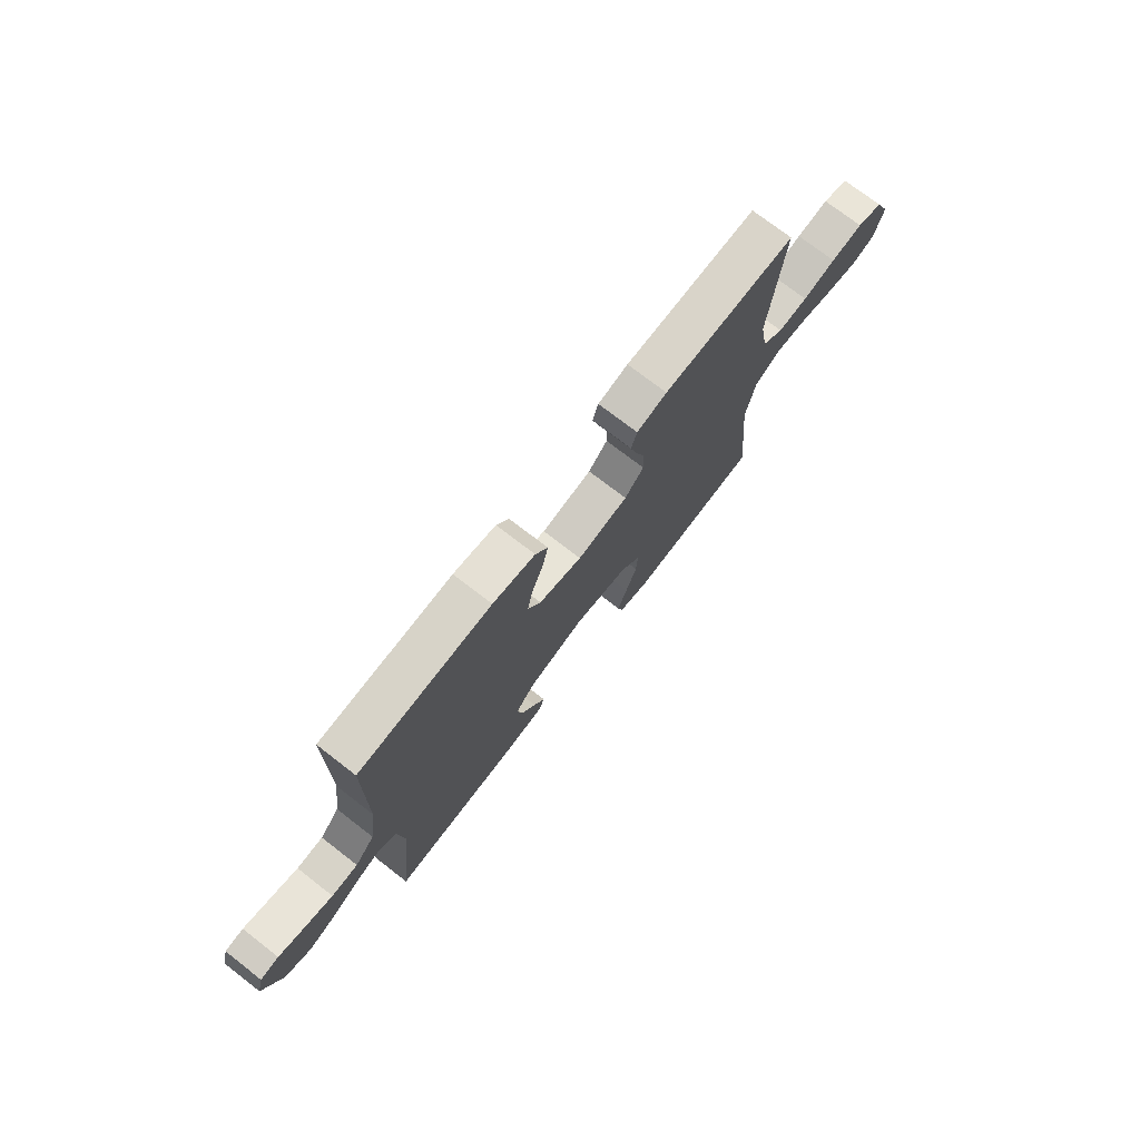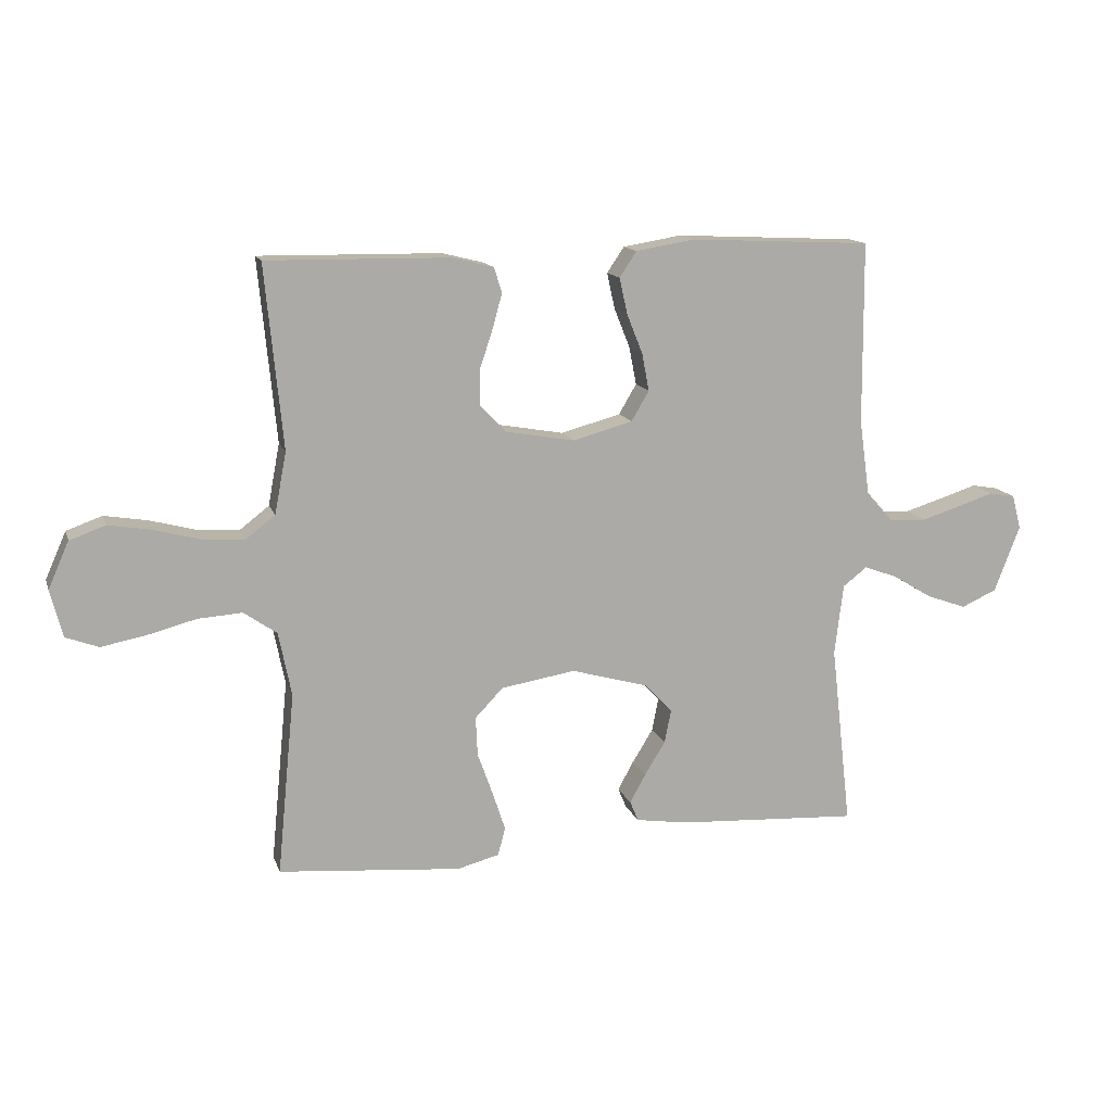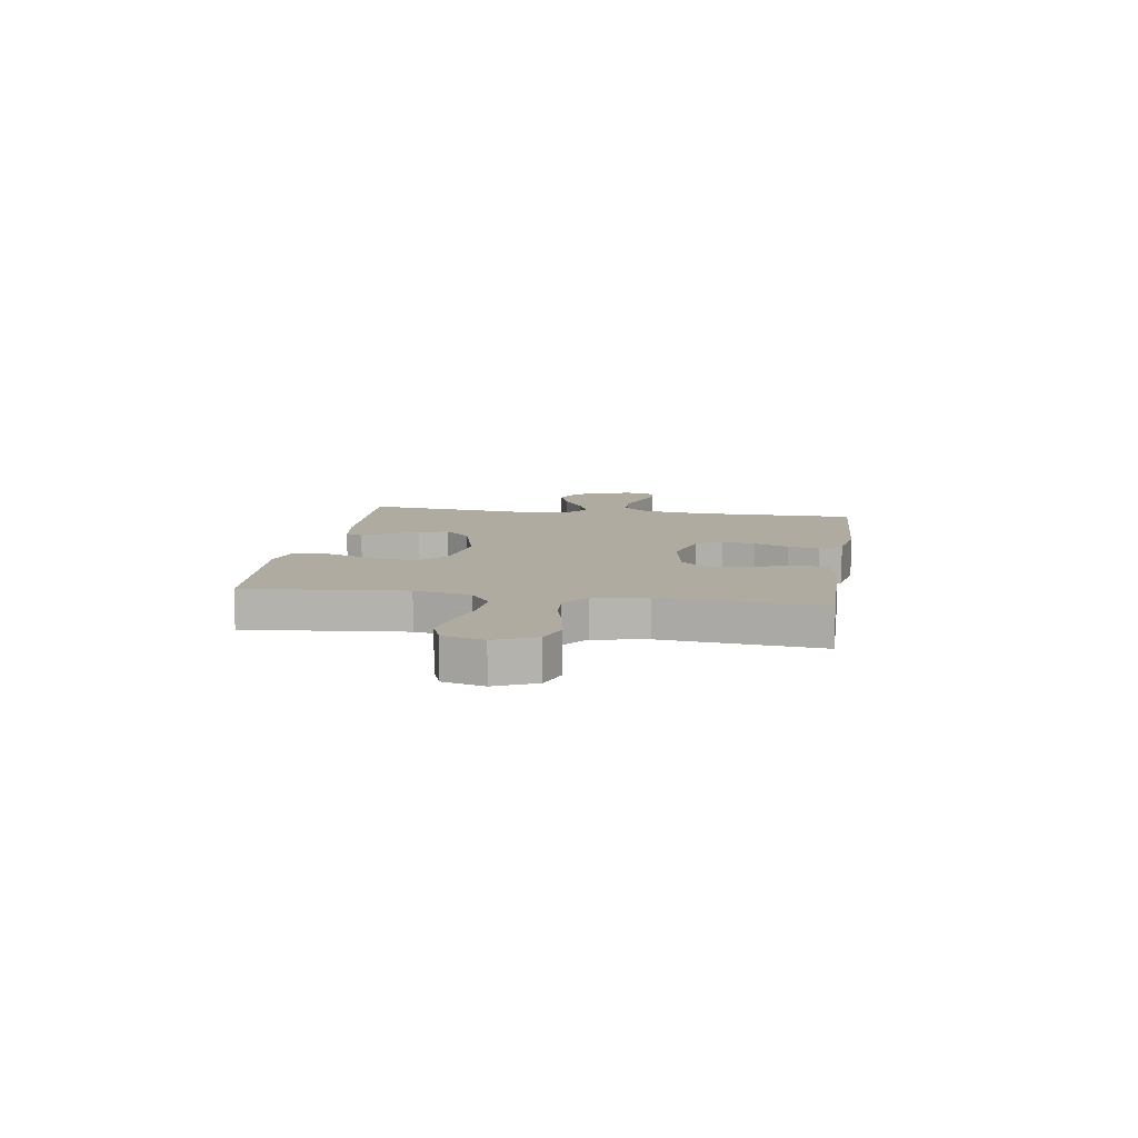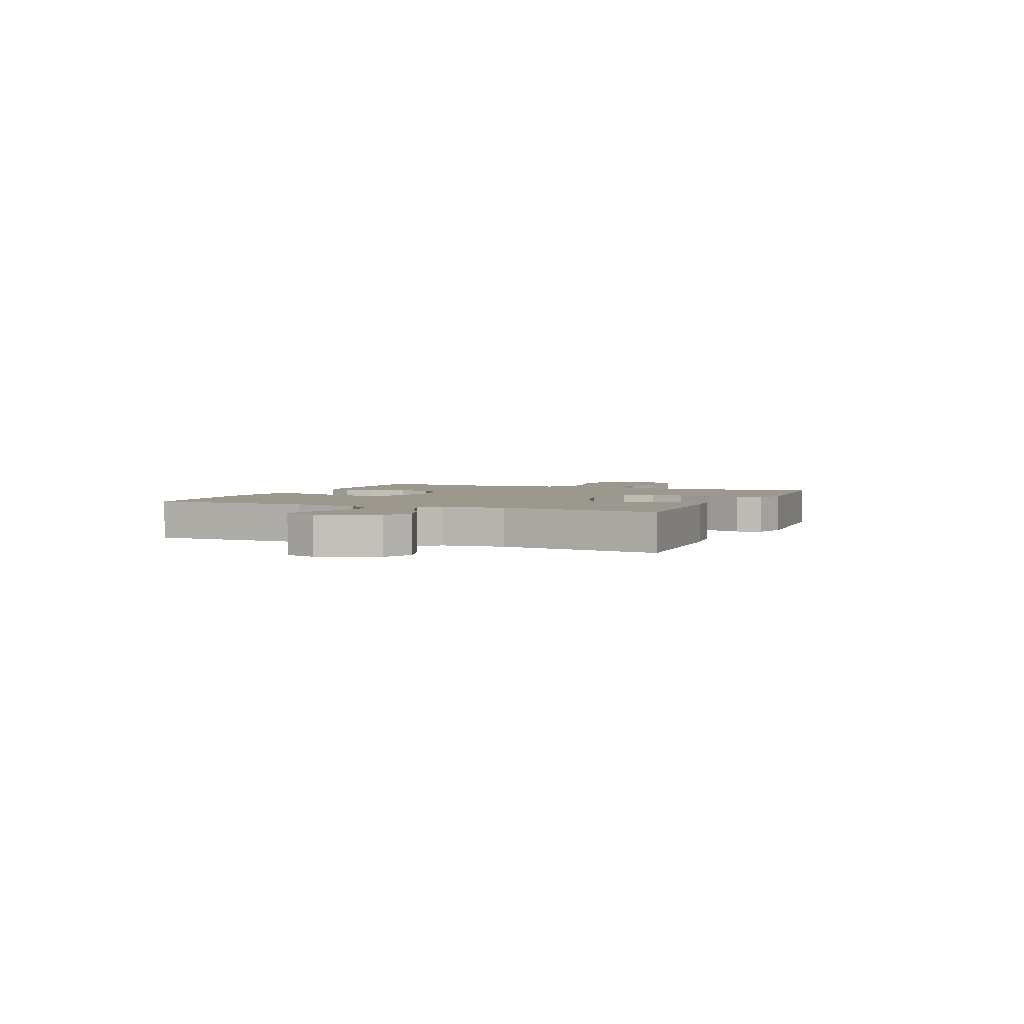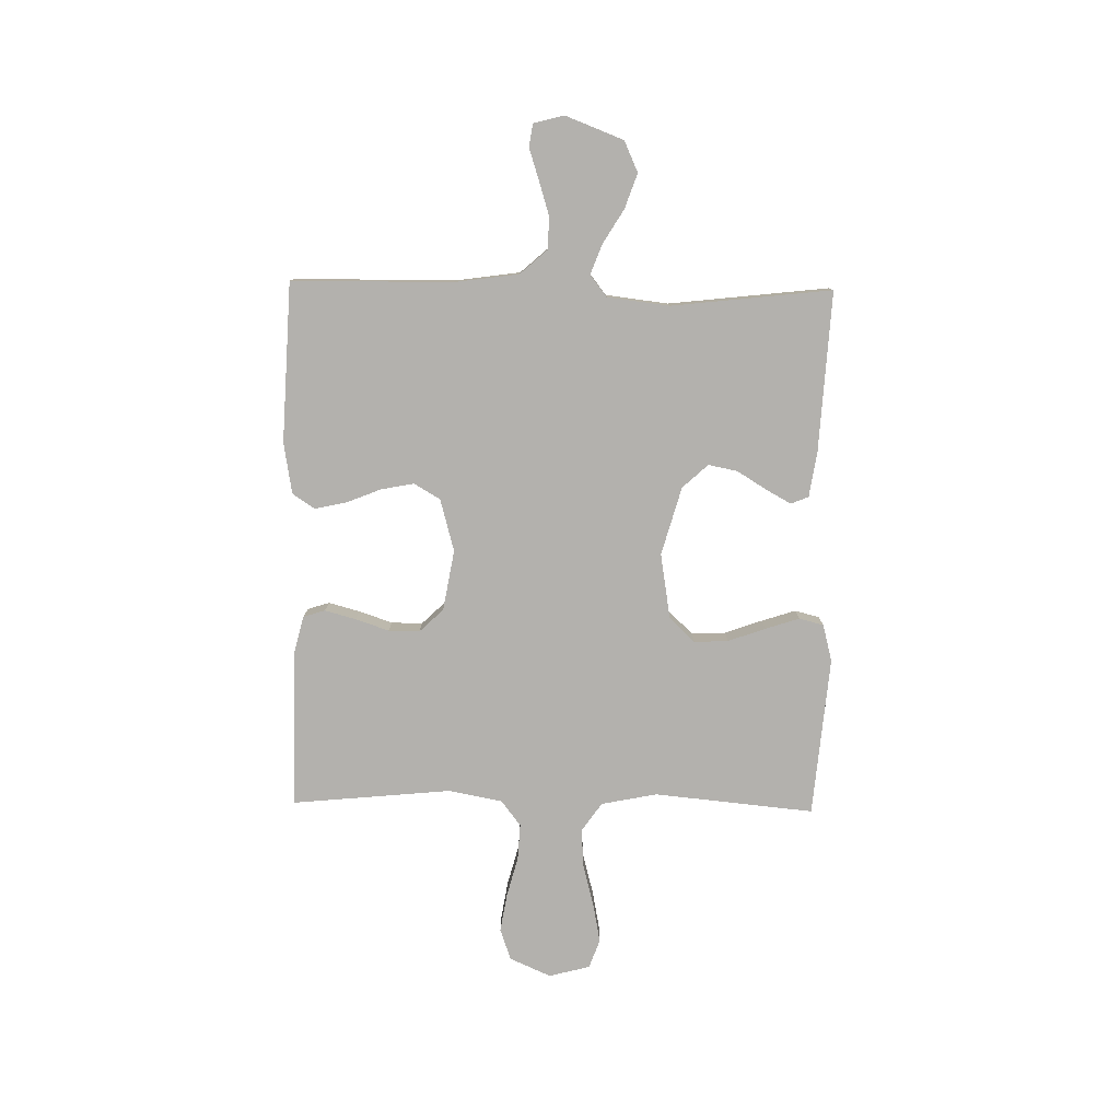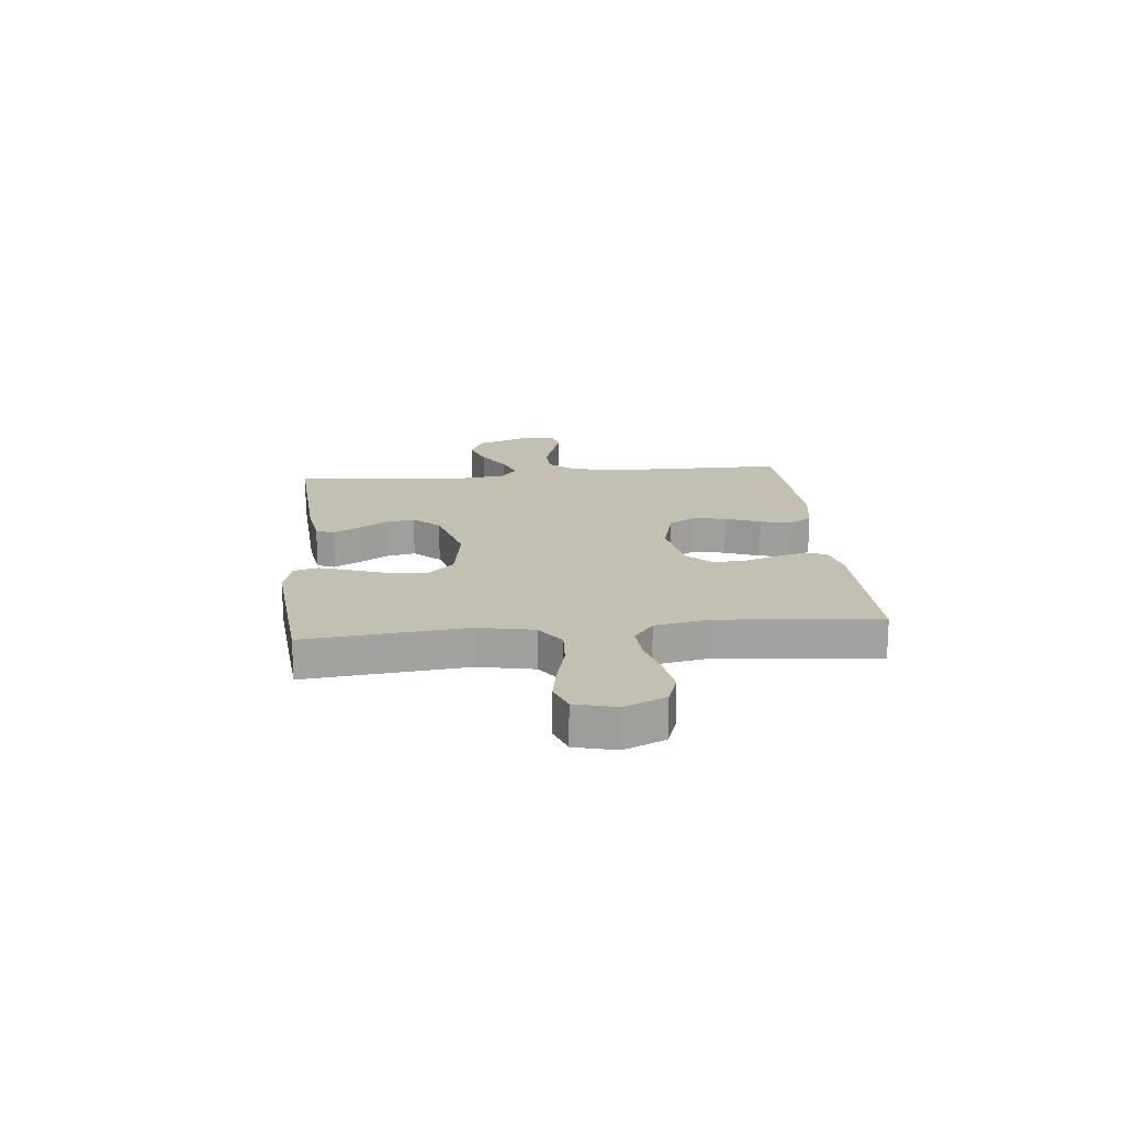
<metadata>
{"format":"obj","ext":"obj","renderer":"f3d","projection":"perspective","resolution":1024,"background":"white","views":[{"elev":74.2,"azim":127.7,"up":"+Z"},{"elev":13.5,"azim":-15.4,"up":"+Z"},{"elev":9.8,"azim":-81.2,"up":"+Y"},{"elev":3.0,"azim":113.3,"up":"+Y"},{"elev":-79.2,"azim":89.0,"up":"+Y"},{"elev":17.8,"azim":-95.8,"up":"+Y"}]}
</metadata>
<code>
v 0.5 0.07 -0.5
v 0.2 0.07 -0.483
v 0.115 0.07 -0.47
v 0.101 0.07 -0.437
v 0.127 0.07 -0.39
v 0.161 0.07 -0.335
v 0.172 0.07 -0.28
v 0.128 0.07 -0.232
v 0 0.07 -0.196
v -0.122 0.07 -0.216
v -0.168 0.07 -0.264
v -0.165 0.07 -0.328
v -0.14 0.07 -0.398
v -0.119 0.07 -0.462
v -0.131 0.07 -0.508
v -0.2 0.07 -0.526
v -0.5 0.07 -0.5
v -0.471 0.07 -0.2
v -0.492 0.07 -0.095
v -0.546 0.07 -0.057
v -0.619 0.07 -0.062
v -0.699 0.07 -0.083
v -0.772 0.07 -0.097
v -0.826 0.07 -0.077
v -0.846 0.07 0
v -0.812 0.07 0.077
v -0.753 0.07 0.098
v -0.681 0.07 0.086
v -0.606 0.07 0.066
v -0.538 0.07 0.062
v -0.49 0.07 0.099
v -0.471 0.07 0.2
v -0.5 0.07 0.5
v -0.2 0.07 0.496
v -0.132 0.07 0.479
v -0.119 0.07 0.438
v -0.135 0.07 0.38
v -0.156 0.07 0.317
v -0.157 0.07 0.259
v -0.114 0.07 0.214
v 0 0.07 0.194
v 0.098 0.07 0.221
v 0.127 0.07 0.27
v 0.115 0.07 0.332
v 0.089 0.07 0.397
v 0.076 0.07 0.456
v 0.104 0.07 0.498
v 0.2 0.07 0.514
v 0.5 0.07 0.5
v 0.502 0.07 0.2
v 0.519 0.07 0.078
v 0.564 0.07 0.027
v 0.624 0.07 0.025
v 0.689 0.07 0.045
v 0.748 0.07 0.064
v 0.79 0.07 0.057
v 0.805 0.07 0
v 0.763 0.07 -0.109
v 0.705 0.07 -0.135
v 0.64 0.07 -0.112
v 0.576 0.07 -0.073
v 0.52 0.07 -0.052
v 0.48 0.07 -0.083
v 0.466 0.07 -0.2
v 0.5 0 -0.5
v 0.2 0 -0.483
v 0.115 0 -0.47
v 0.101 0 -0.437
v 0.127 0 -0.39
v 0.161 0 -0.335
v 0.172 0 -0.28
v 0.128 0 -0.232
v 0 0 -0.196
v -0.122 0 -0.216
v -0.168 0 -0.264
v -0.165 0 -0.328
v -0.14 0 -0.398
v -0.119 0 -0.462
v -0.131 0 -0.508
v -0.2 0 -0.526
v -0.5 0 -0.5
v -0.471 0 -0.2
v -0.492 0 -0.095
v -0.546 0 -0.057
v -0.619 0 -0.062
v -0.699 0 -0.083
v -0.772 0 -0.097
v -0.826 0 -0.077
v -0.846 0 0
v -0.812 0 0.077
v -0.753 0 0.098
v -0.681 0 0.086
v -0.606 0 0.066
v -0.538 0 0.062
v -0.49 0 0.099
v -0.471 0 0.2
v -0.5 0 0.5
v -0.2 0 0.496
v -0.132 0 0.479
v -0.119 0 0.438
v -0.135 0 0.38
v -0.156 0 0.317
v -0.157 0 0.259
v -0.114 0 0.214
v 0 0 0.194
v 0.098 0 0.221
v 0.127 0 0.27
v 0.115 0 0.332
v 0.089 0 0.397
v 0.076 0 0.456
v 0.104 0 0.498
v 0.2 0 0.514
v 0.5 0 0.5
v 0.502 0 0.2
v 0.519 0 0.078
v 0.564 0 0.027
v 0.624 0 0.025
v 0.689 0 0.045
v 0.748 0 0.064
v 0.79 0 0.057
v 0.805 0 0
v 0.763 0 -0.109
v 0.705 0 -0.135
v 0.64 0 -0.112
v 0.576 0 -0.073
v 0.52 0 -0.052
v 0.48 0 -0.083
v 0.466 0 -0.2
f 58 59 60 61
f 58 61 62
f 57 58 62
f 54 55 56 57
f 53 54 57 62
f 52 53 62
f 51 52 62 63
f 47 48 49 50
f 47 50 51 63
f 44 45 46 47
f 43 44 47 63
f 35 36 37 38
f 33 34 35 38
f 32 33 38 39
f 31 32 39 40
f 26 27 28 29
f 26 29 30
f 25 26 30
f 24 25 30
f 21 22 23 24
f 21 24 30
f 20 21 30 31
f 15 16 17 18
f 15 18 19
f 12 13 14 15
f 12 15 19
f 11 12 19
f 10 11 19 20
f 3 4 5 6
f 1 2 3 6
f 64 1 6 7
f 42 43 63 64
f 41 42 64 7
f 40 41 7 8
f 31 40 8 9
f 9 10 20 31
f 125 124 123 122
f 126 125 122
f 126 122 121
f 121 120 119 118
f 126 121 118 117
f 126 117 116
f 127 126 116 115
f 114 113 112 111
f 127 115 114 111
f 111 110 109 108
f 127 111 108 107
f 102 101 100 99
f 102 99 98 97
f 103 102 97 96
f 104 103 96 95
f 93 92 91 90
f 94 93 90
f 94 90 89
f 94 89 88
f 88 87 86 85
f 94 88 85
f 95 94 85 84
f 82 81 80 79
f 83 82 79
f 79 78 77 76
f 83 79 76
f 83 76 75
f 84 83 75 74
f 70 69 68 67
f 70 67 66 65
f 71 70 65 128
f 128 127 107 106
f 71 128 106 105
f 72 71 105 104
f 73 72 104 95
f 95 84 74 73
f 1 65 66 2
f 2 66 67 3
f 3 67 68 4
f 4 68 69 5
f 5 69 70 6
f 6 70 71 7
f 7 71 72 8
f 8 72 73 9
f 9 73 74 10
f 10 74 75 11
f 11 75 76 12
f 12 76 77 13
f 13 77 78 14
f 14 78 79 15
f 15 79 80 16
f 16 80 81 17
f 17 81 82 18
f 18 82 83 19
f 19 83 84 20
f 20 84 85 21
f 21 85 86 22
f 22 86 87 23
f 23 87 88 24
f 24 88 89 25
f 25 89 90 26
f 26 90 91 27
f 27 91 92 28
f 28 92 93 29
f 29 93 94 30
f 30 94 95 31
f 31 95 96 32
f 32 96 97 33
f 33 97 98 34
f 34 98 99 35
f 35 99 100 36
f 36 100 101 37
f 37 101 102 38
f 38 102 103 39
f 39 103 104 40
f 40 104 105 41
f 41 105 106 42
f 42 106 107 43
f 43 107 108 44
f 44 108 109 45
f 45 109 110 46
f 46 110 111 47
f 47 111 112 48
f 48 112 113 49
f 49 113 114 50
f 50 114 115 51
f 51 115 116 52
f 52 116 117 53
f 53 117 118 54
f 54 118 119 55
f 55 119 120 56
f 56 120 121 57
f 57 121 122 58
f 58 122 123 59
f 59 123 124 60
f 60 124 125 61
f 61 125 126 62
f 62 126 127 63
f 63 127 128 64
f 64 128 65 1

</code>
